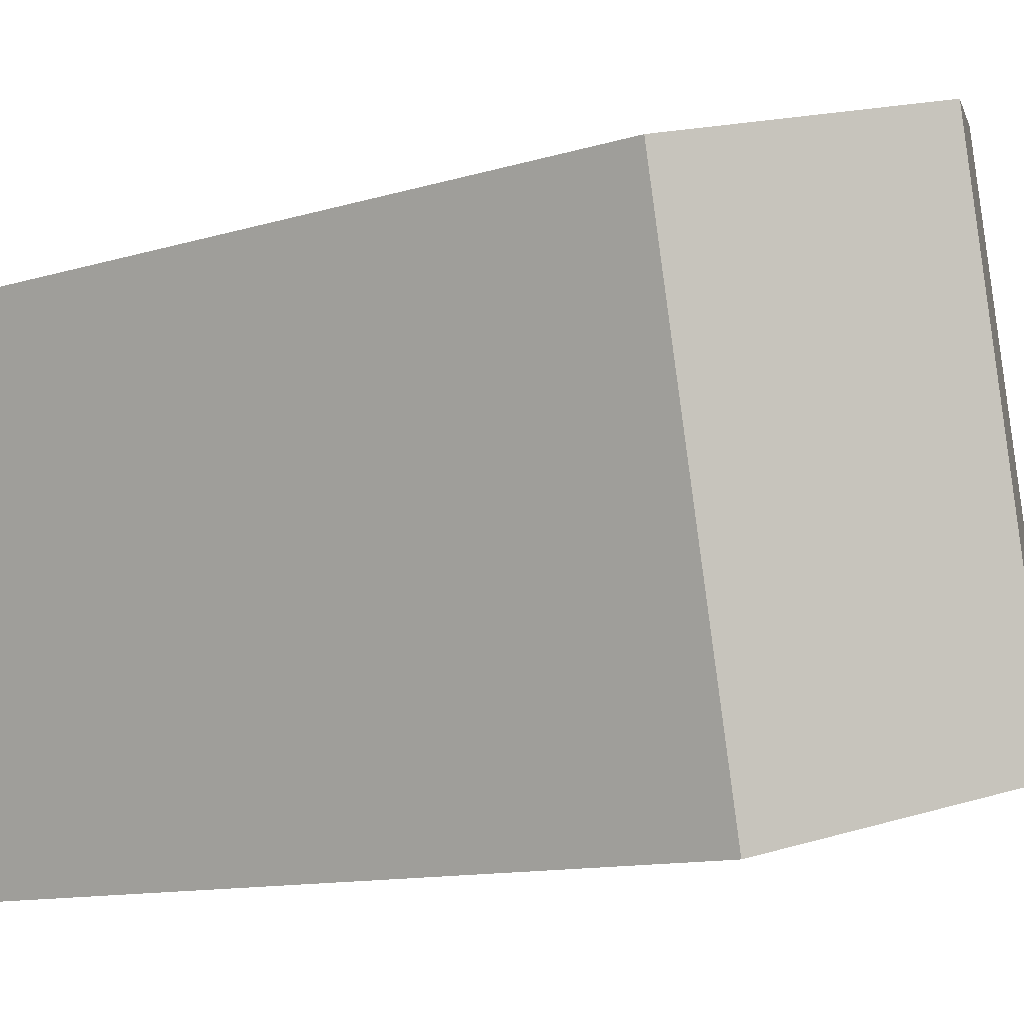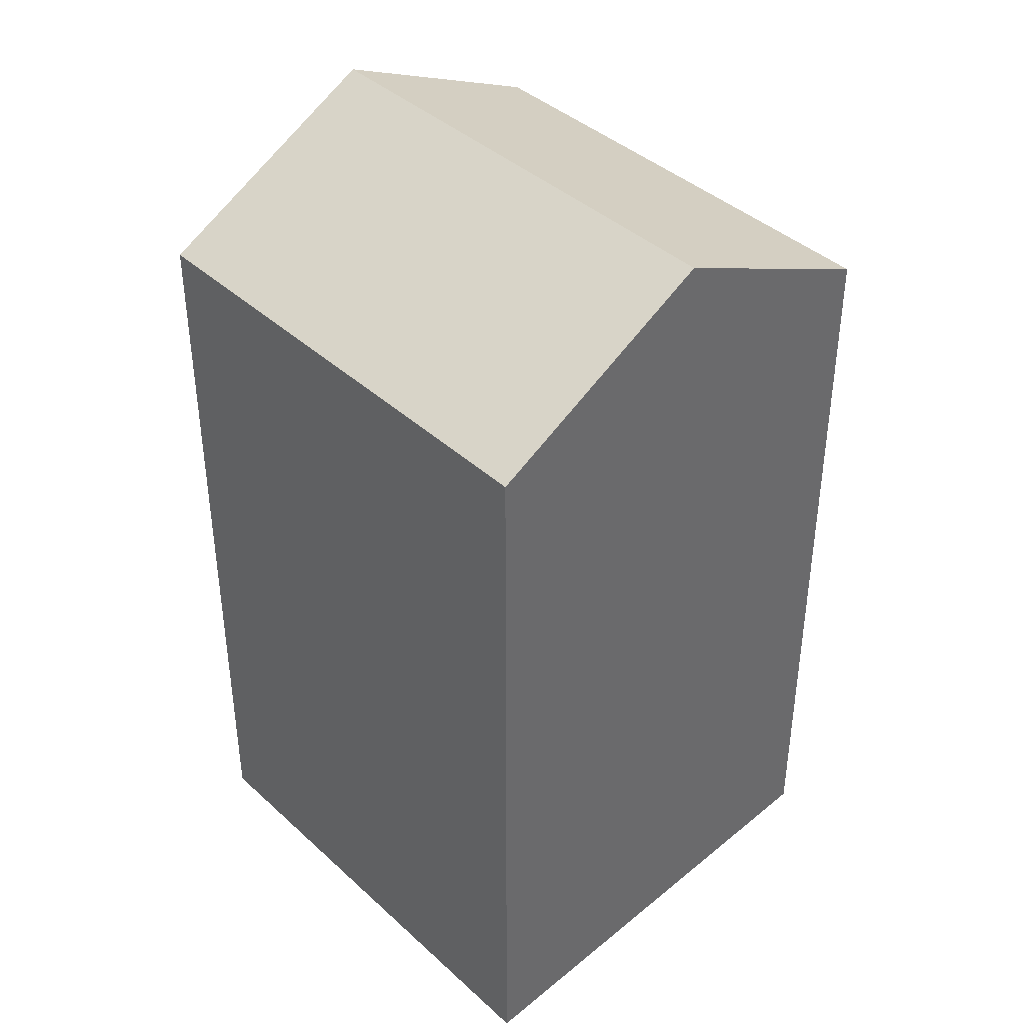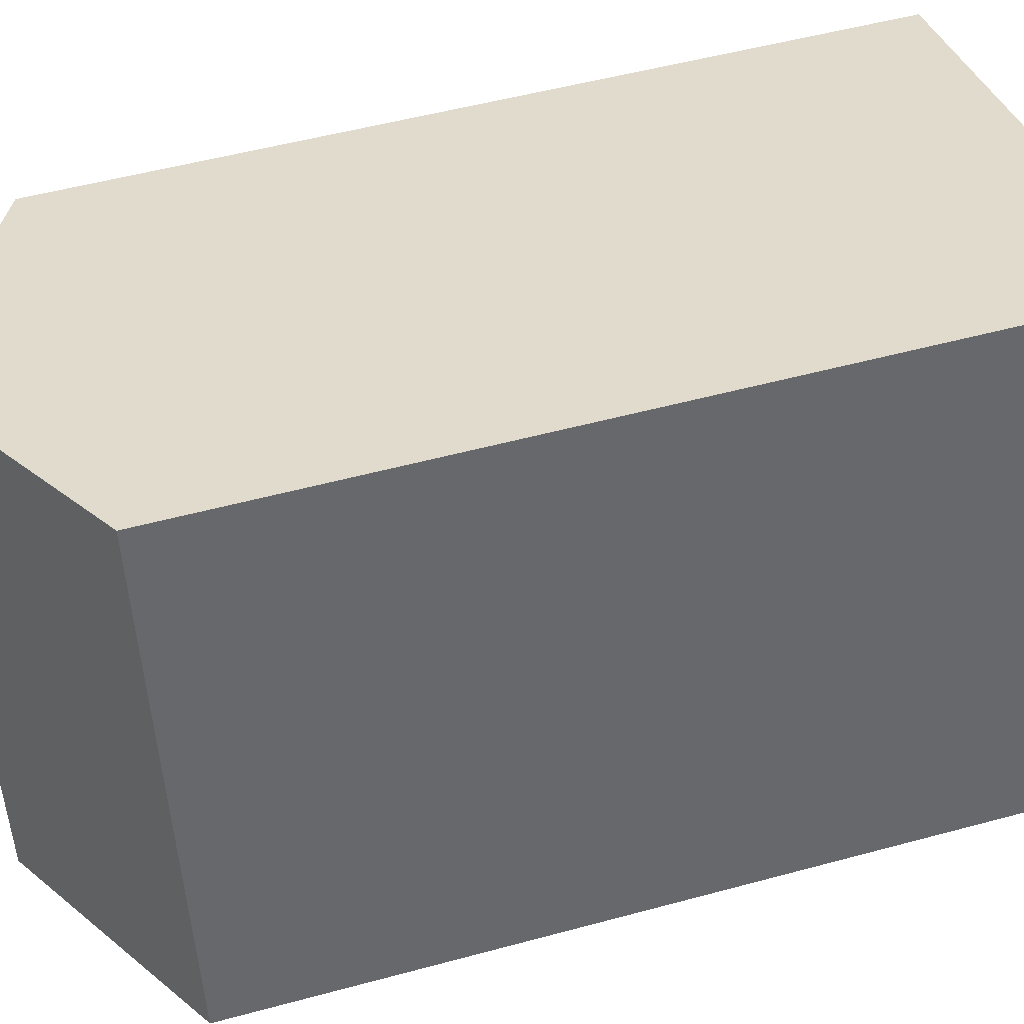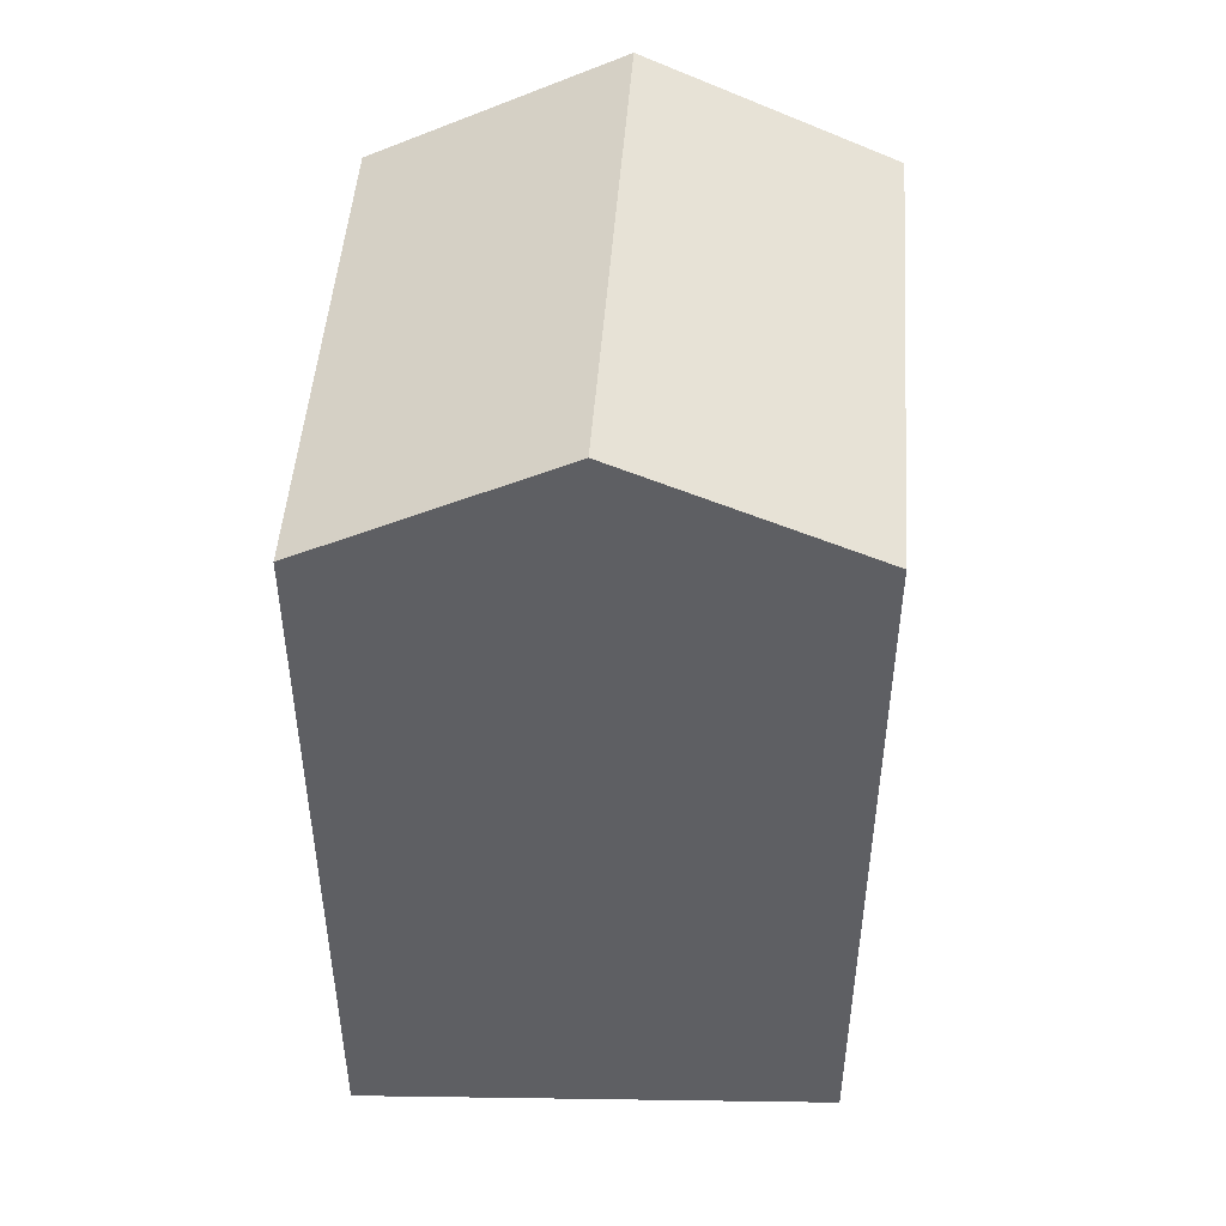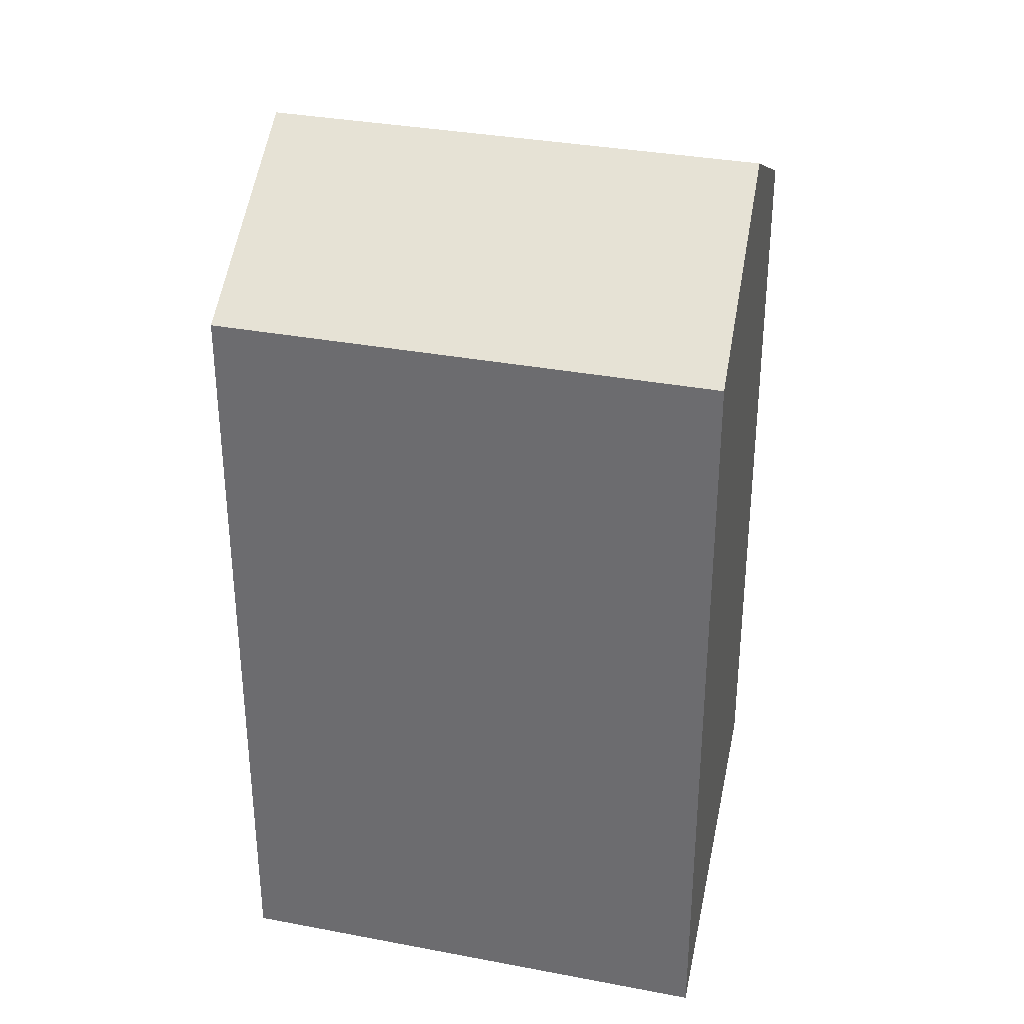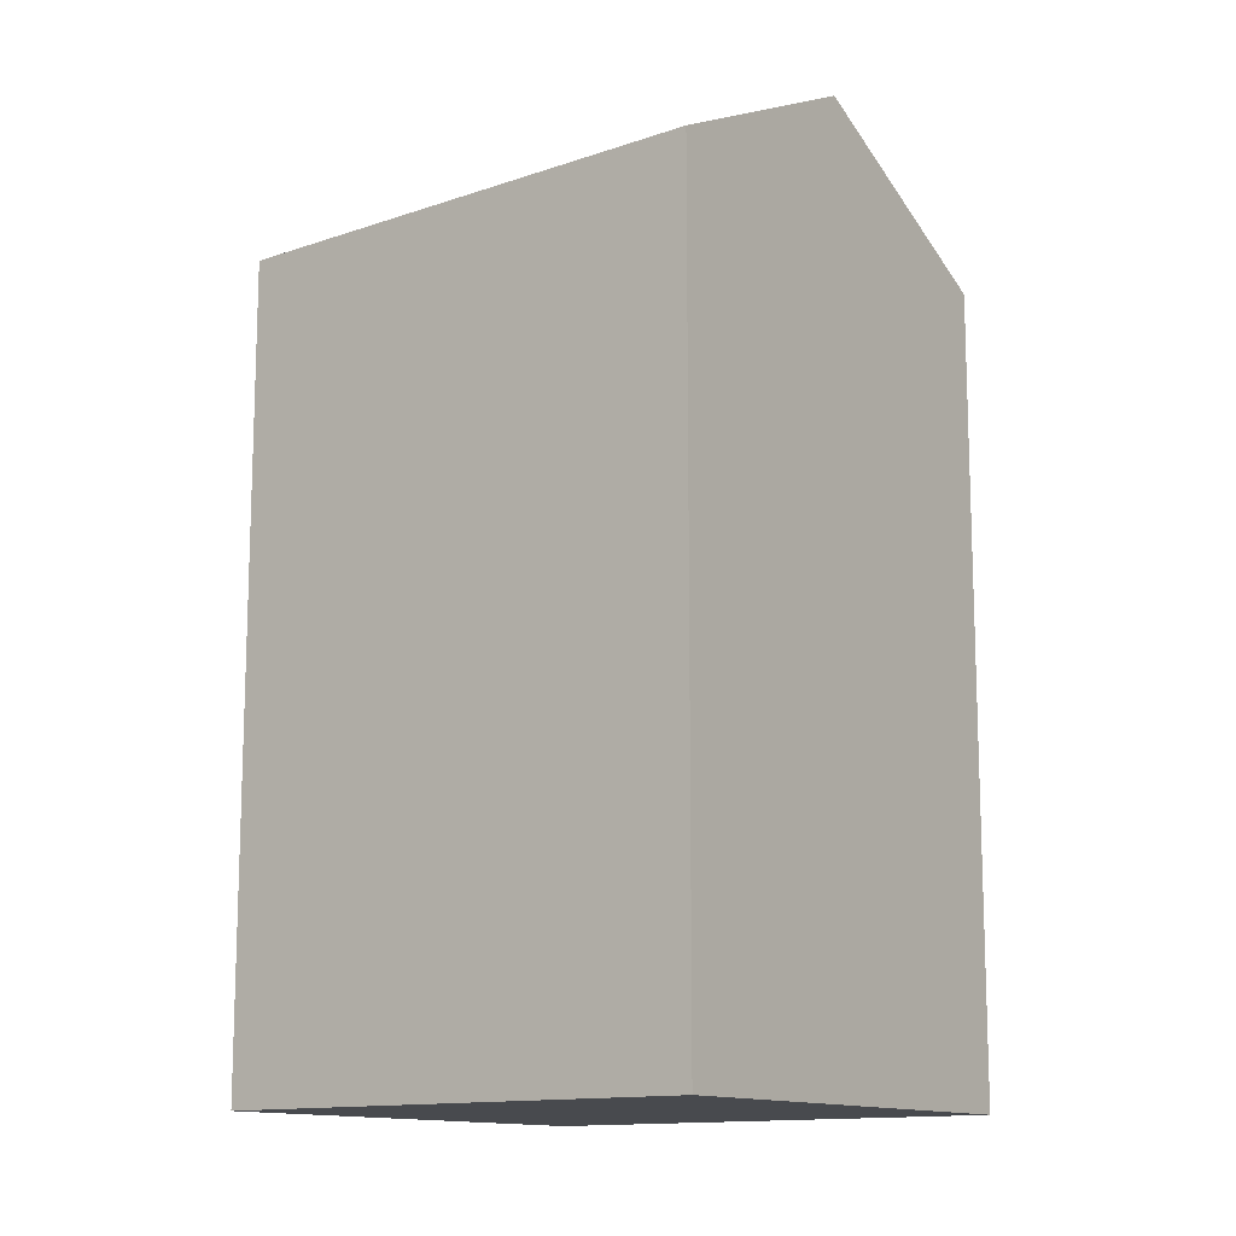
<metadata>
{"format":"obj","ext":"obj","renderer":"f3d","projection":"perspective","resolution":1024,"background":"white","views":[{"elev":-11.3,"azim":127.2,"up":"+Z"},{"elev":40.3,"azim":-29.3,"up":"+Y"},{"elev":50.9,"azim":-106.6,"up":"+Z"},{"elev":48.2,"azim":16.7,"up":"+Y"},{"elev":33.6,"azim":117.1,"up":"+Y"},{"elev":-13.0,"azim":-39.2,"up":"+Y"}]}
</metadata>
<code>
v  14.94 20.22 9.154
v  2.803 -7.704e-16 12.58
v  14.94 -5.606e-16 9.155
v  2.804 20.22 12.58
v  8.87 23.24 10.87
v  0 0 0
v  0.0004319 20.22 -0.00064
v  12.13 2.098e-16 -3.426
v  12.13 20.22 -3.427
v  6.067 23.24 -1.714
g defaultobject
f 1 2 3
f 2 1 4
f 4 1 5
f 4 6 2
f 6 4 7
f 7 8 6
f 8 7 9
f 9 7 10
f 8 1 3
f 1 8 9
f 6 3 2
f 3 6 8
f 7 5 10
f 5 7 4
f 10 1 9
f 1 10 5

</code>
